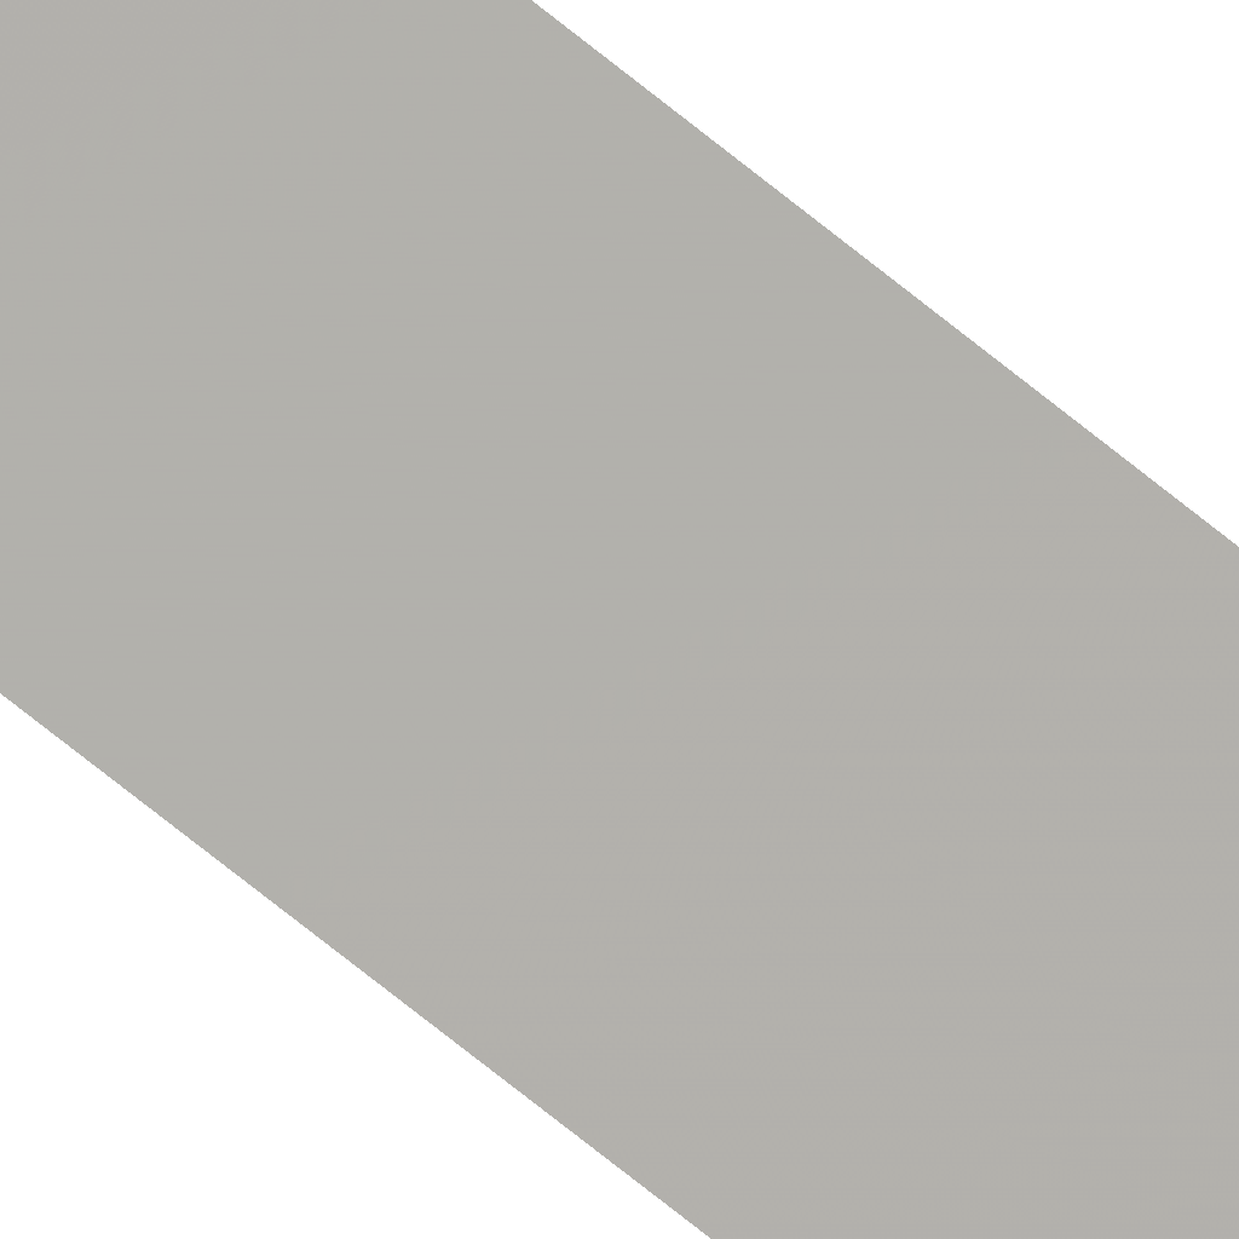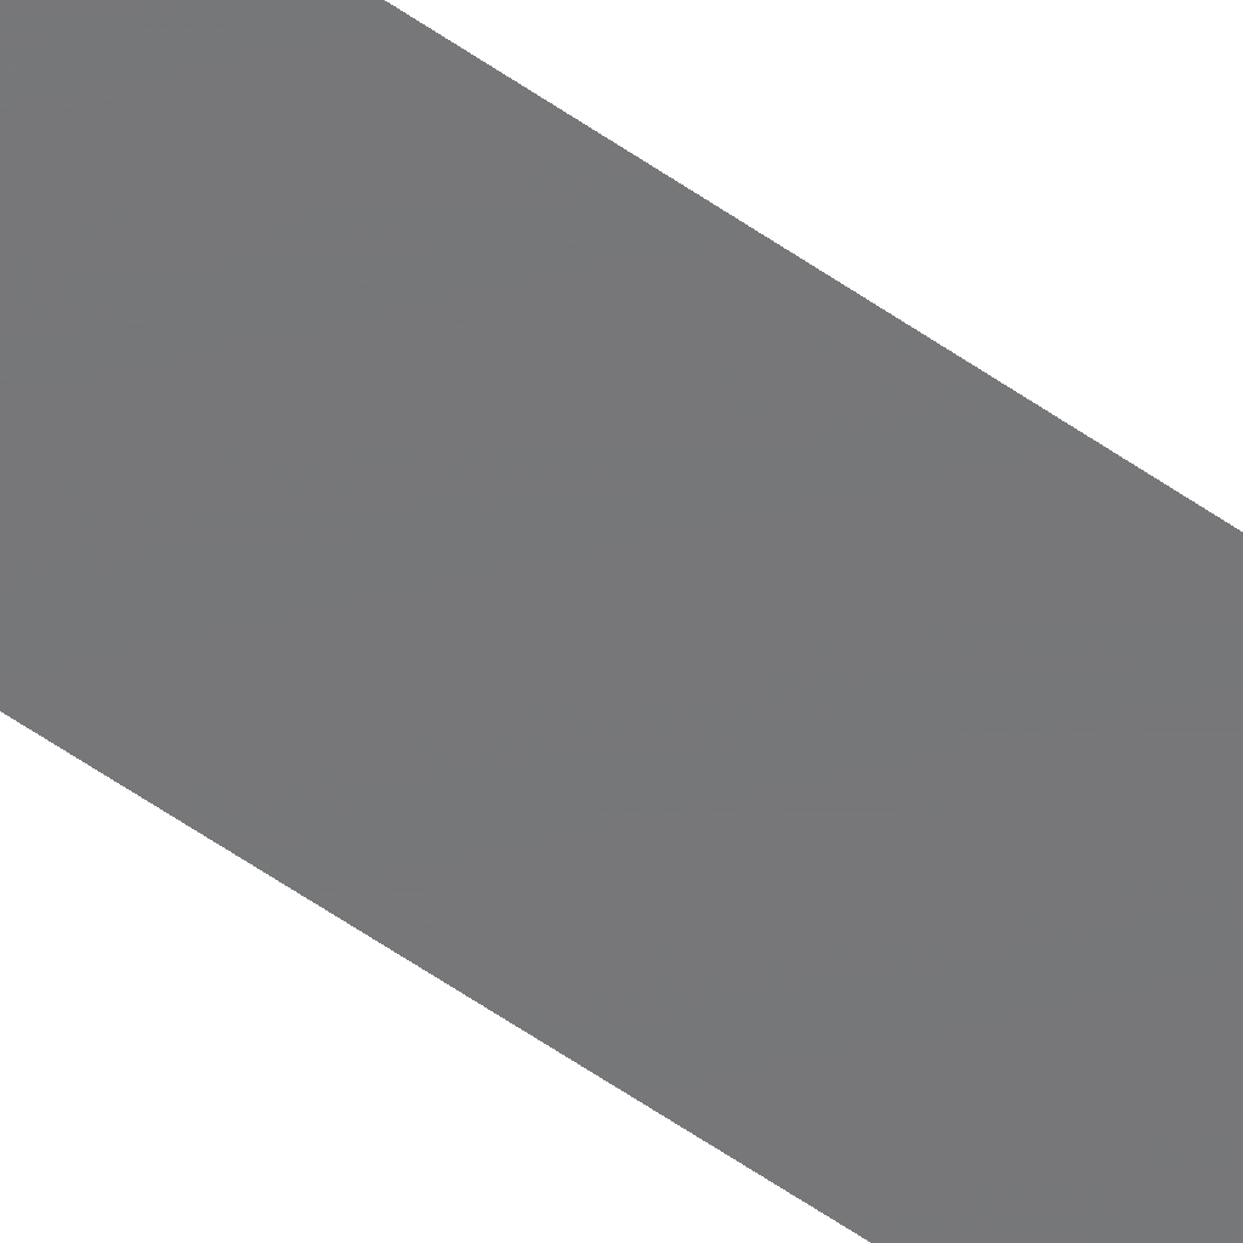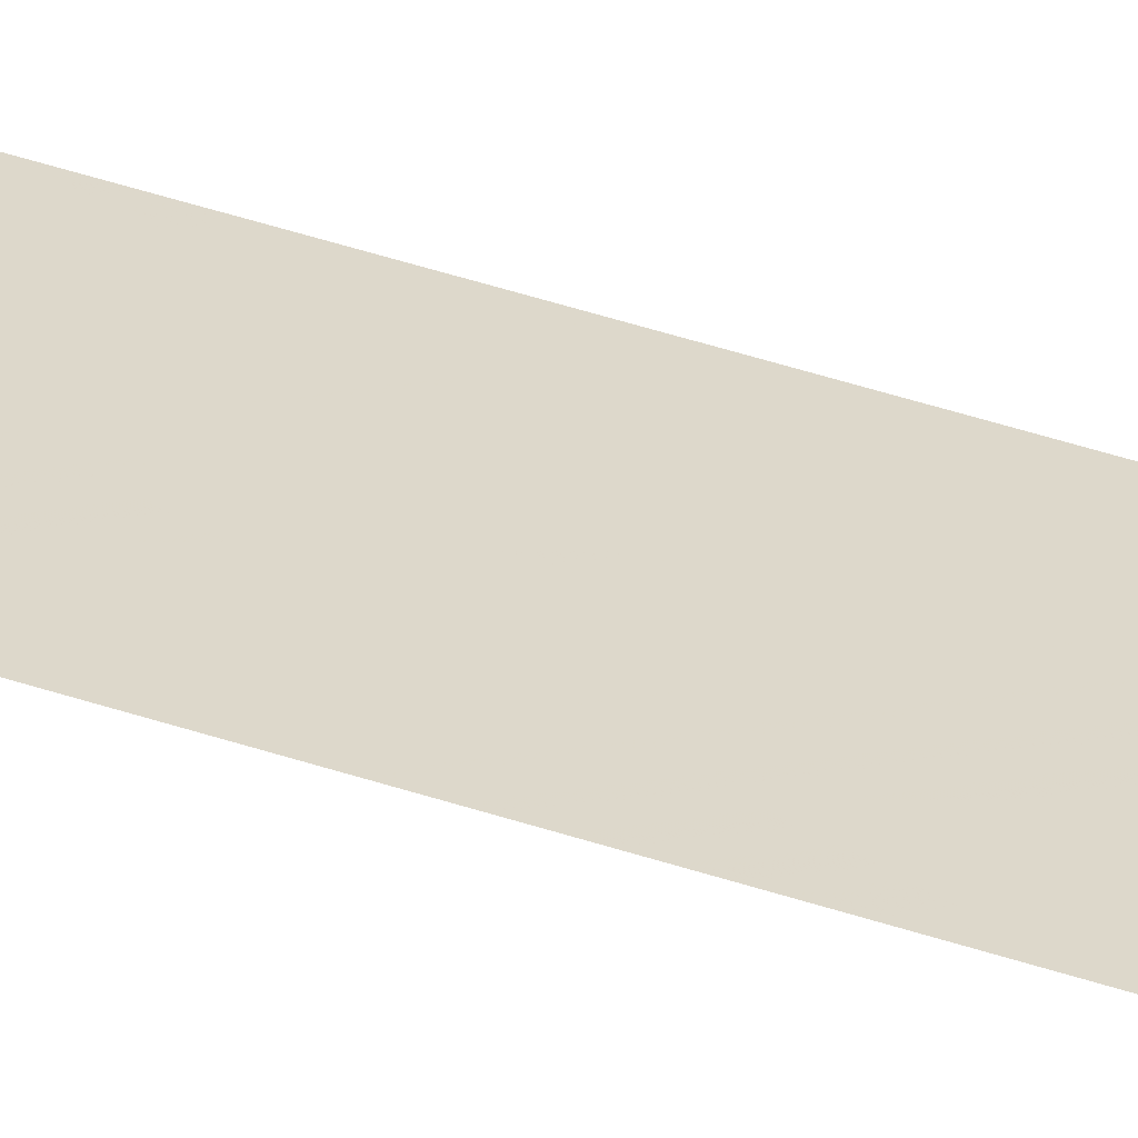
<metadata>
{"format":"obj","ext":"obj","renderer":"f3d","projection":"perspective","resolution":1024,"background":"white","views":[{"elev":-70.2,"azim":50.7,"up":"+Z"},{"elev":-48.5,"azim":50.6,"up":"+Z"},{"elev":24.6,"azim":-56.5,"up":"+Z"}]}
</metadata>
<code>
v 4949 166.4 -2636
v 4944 166.4 -2637
v 4944 320 -2637
v 4949 166.4 -2636
v 4944 320 -2637
v 4949 320 -2636
f 1 2 3
f 4 5 6

</code>
